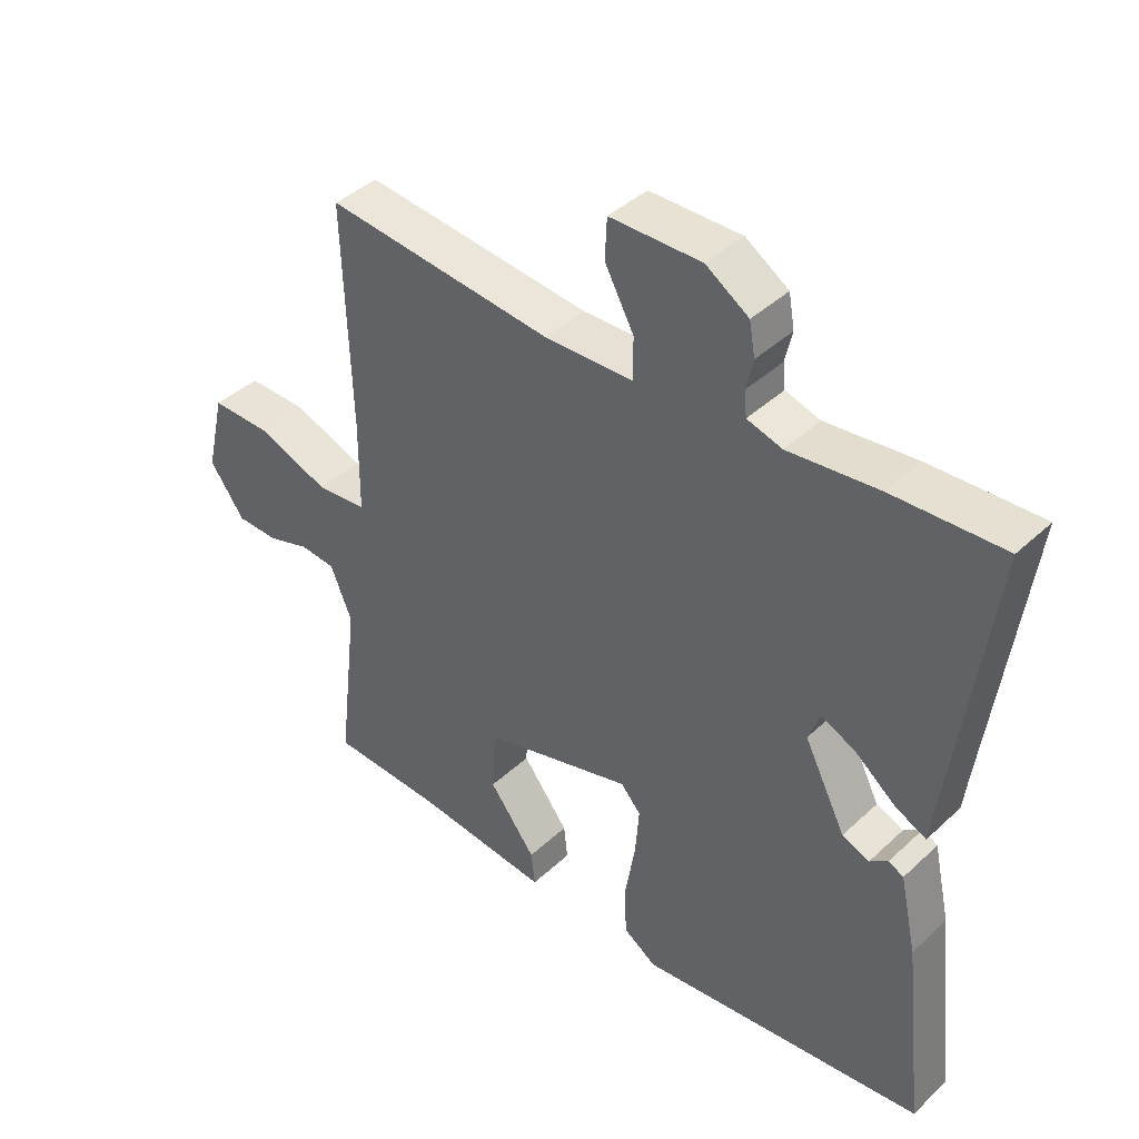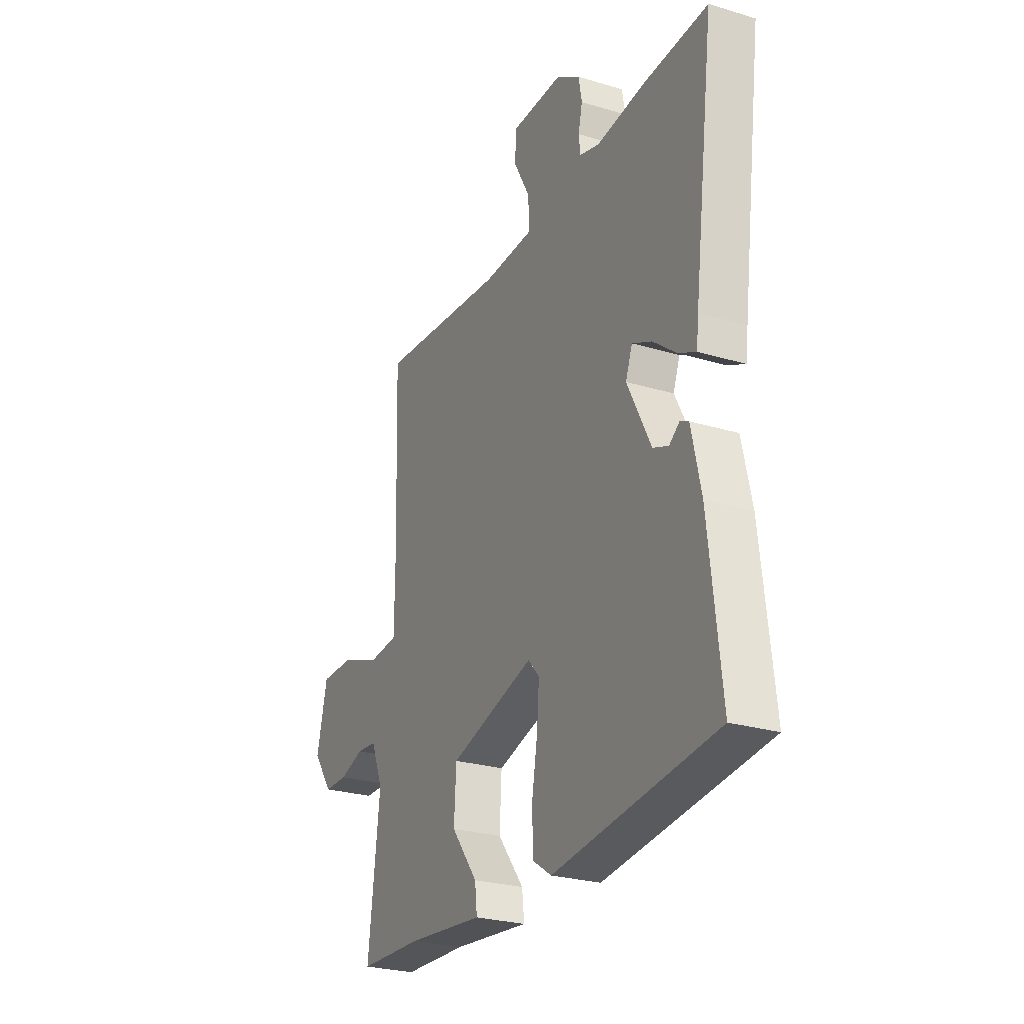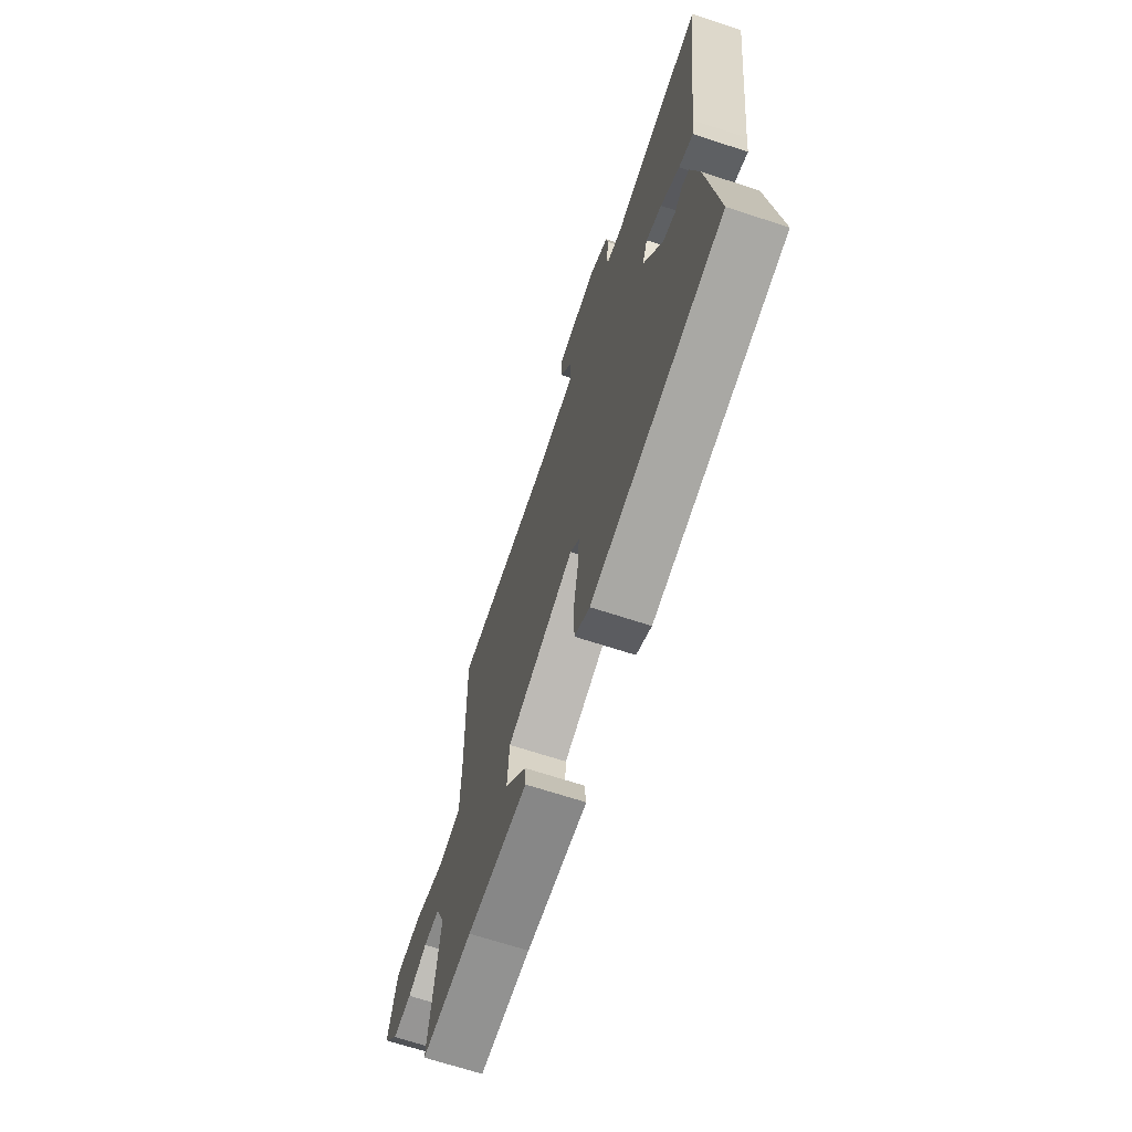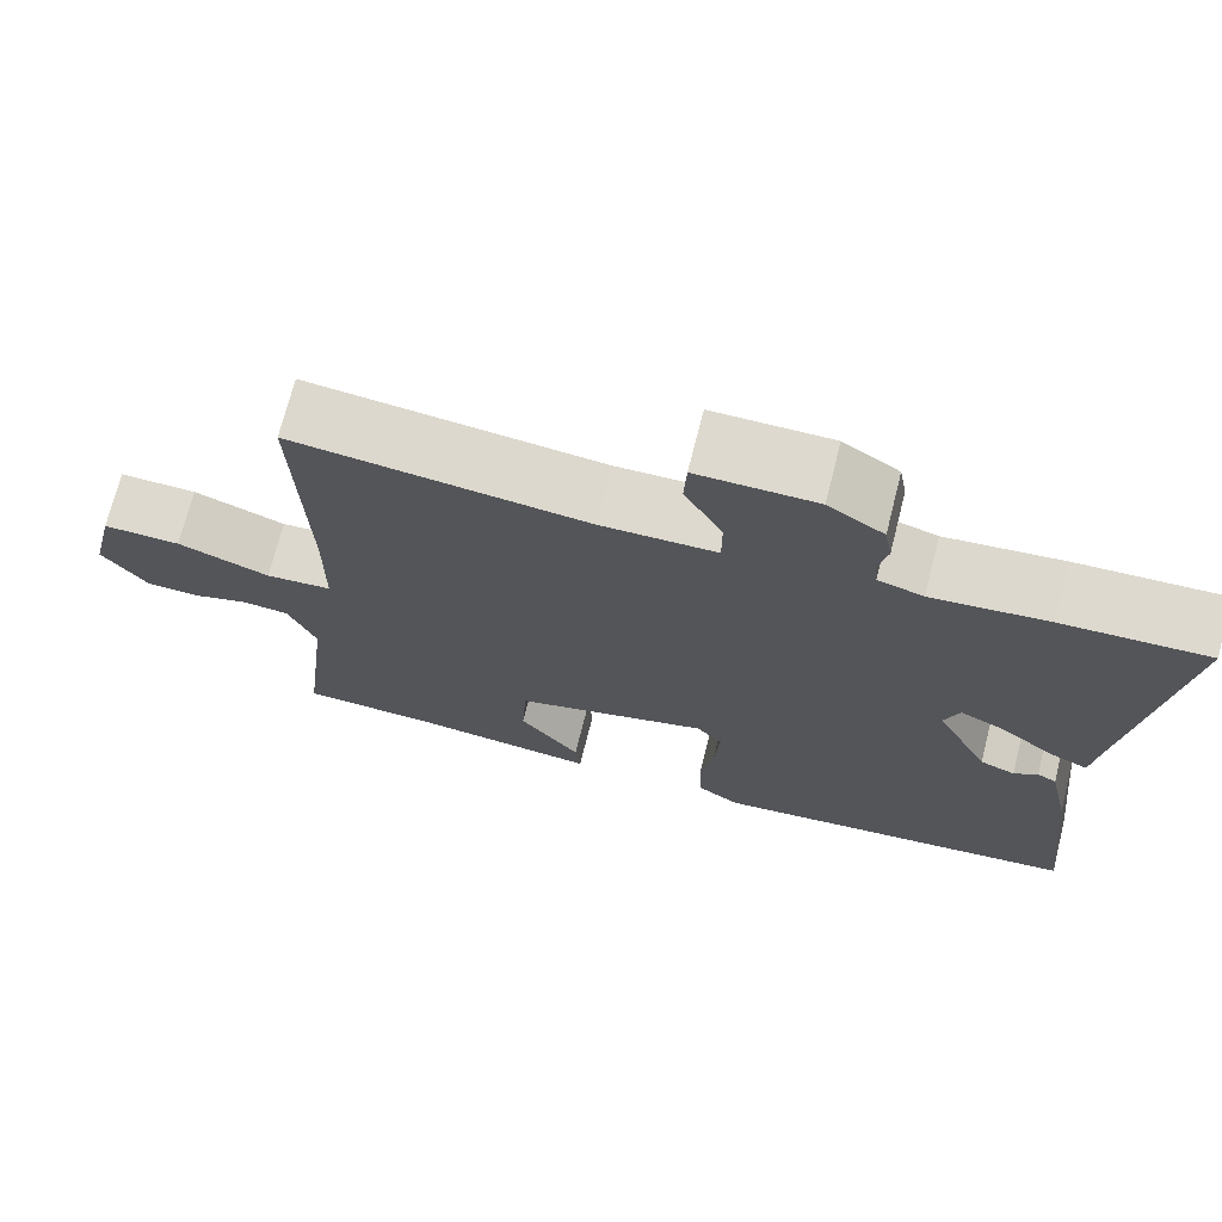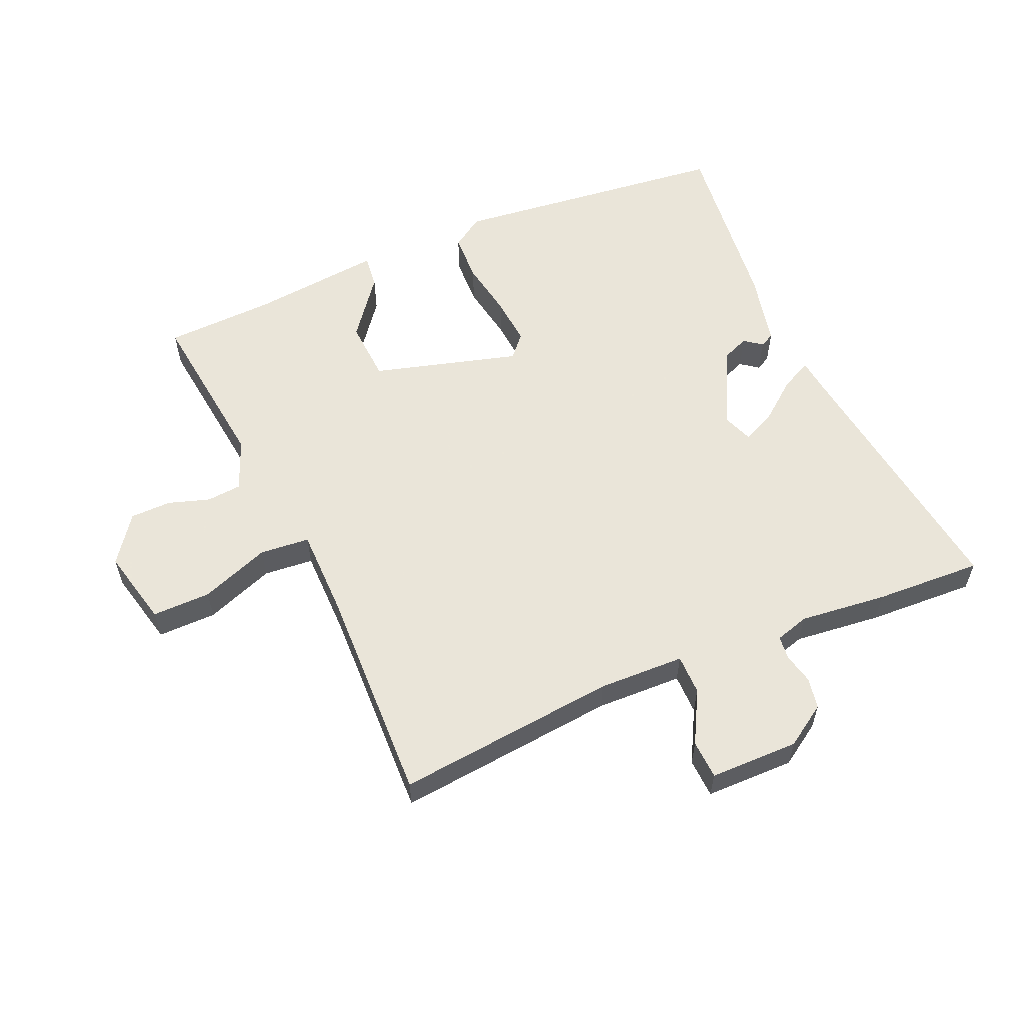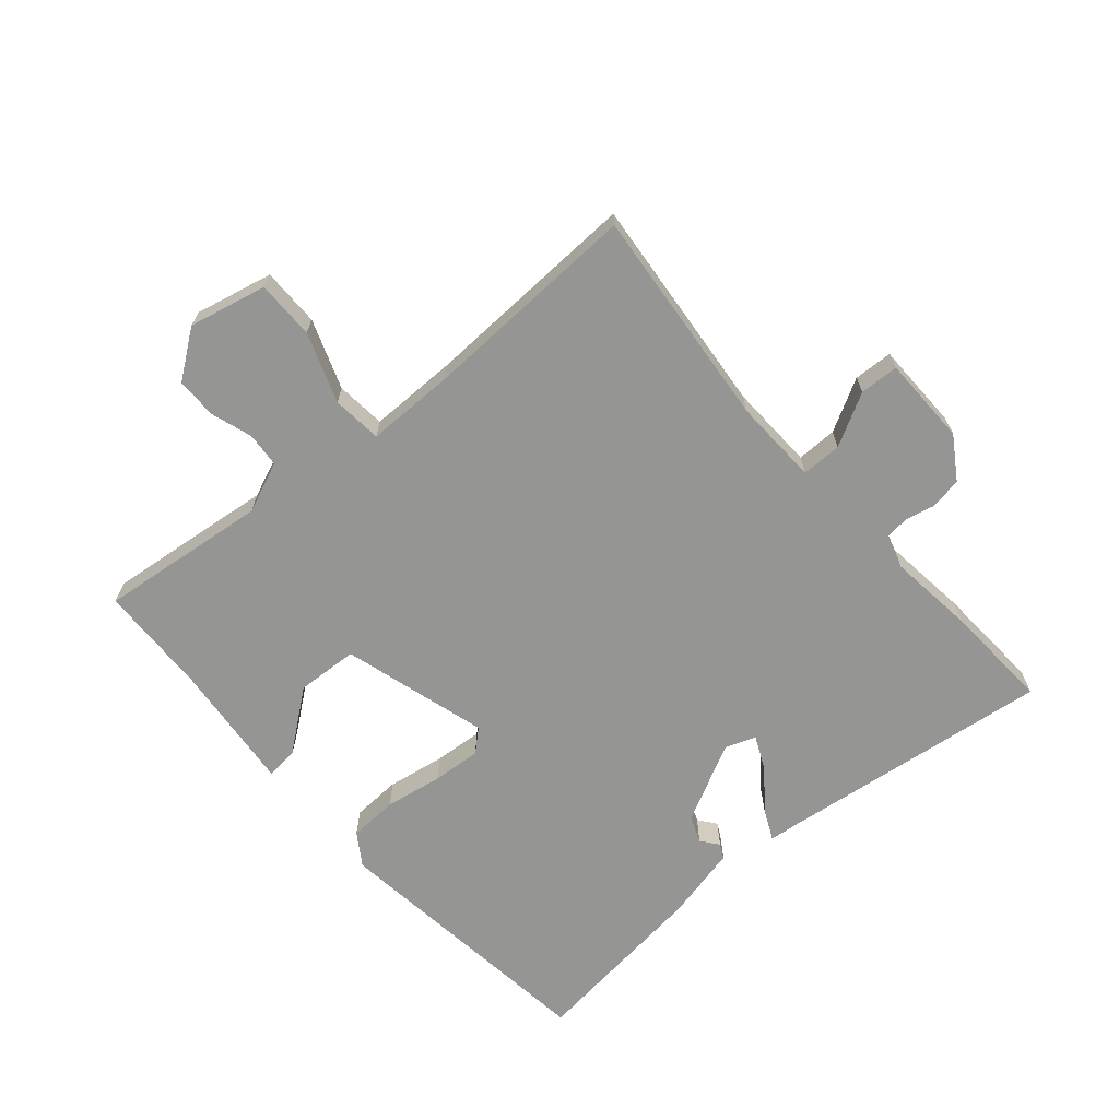
<metadata>
{"format":"obj","ext":"obj","renderer":"f3d","projection":"perspective","resolution":1024,"background":"white","views":[{"elev":41.1,"azim":41.7,"up":"+Z"},{"elev":-26.2,"azim":64.5,"up":"+Z"},{"elev":-68.5,"azim":71.9,"up":"+Z"},{"elev":71.4,"azim":14.2,"up":"+Z"},{"elev":57.7,"azim":-23.5,"up":"+Y"},{"elev":-67.4,"azim":-48.8,"up":"+Y"}]}
</metadata>
<code>
v -0.56 0.07 -0.49
v -0.528 0.07 -0.222
v -0.561 0.07 -0.141
v -0.616 0.07 -0.136
v -0.682 0.07 -0.157
v -0.747 0.07 -0.156
v -0.801 0.07 -0.081
v -0.772 0.07 0.042
v -0.679 0.07 0.041
v -0.569 0.07 0
v -0.49 0.07 0.007
v -0.489 0.07 0.148
v -0.5 0.07 0.495
v -0.149 0.07 0.459
v -0.012 0.07 0.463
v -0.012 0.07 0.527
v -0.057 0.07 0.61
v -0.054 0.07 0.672
v 0.087 0.07 0.673
v 0.153 0.07 0.63
v 0.162 0.07 0.58
v 0.151 0.07 0.532
v 0.155 0.07 0.494
v 0.209 0.07 0.478
v 0.347 0.07 0.493
v 0.518 0.07 0.501
v 0.461 0.07 0.071
v 0.455 0.07 0.019
v 0.407 0.07 0.042
v 0.344 0.07 0.092
v 0.291 0.07 0.117
v 0.273 0.07 0.069
v 0.337 0.07 -0.057
v 0.379 0.07 -0.074
v 0.407 0.07 -0.053
v 0.43 0.07 -0.065
v 0.456 0.07 -0.183
v 0.489 0.07 -0.475
v 0.046 0.07 -0.525
v -0.005 0.07 -0.491
v -0.008 0.07 -0.413
v 0.008 0.07 -0.321
v 0.014 0.07 -0.244
v -0.017 0.07 -0.209
v -0.249 0.07 -0.274
v -0.255 0.07 -0.372
v -0.183 0.07 -0.466
v -0.177 0.07 -0.519
v -0.385 0.07 -0.497
v -0.56 0 -0.49
v -0.528 0 -0.222
v -0.561 0 -0.141
v -0.616 0 -0.136
v -0.682 0 -0.157
v -0.747 0 -0.156
v -0.801 0 -0.081
v -0.772 0 0.042
v -0.679 0 0.041
v -0.569 0 0
v -0.49 0 0.007
v -0.489 0 0.148
v -0.5 0 0.495
v -0.149 0 0.459
v -0.012 0 0.463
v -0.012 0 0.527
v -0.057 0 0.61
v -0.054 0 0.672
v 0.087 0 0.673
v 0.153 0 0.63
v 0.162 0 0.58
v 0.151 0 0.532
v 0.155 0 0.494
v 0.209 0 0.478
v 0.347 0 0.493
v 0.518 0 0.501
v 0.461 0 0.071
v 0.455 0 0.019
v 0.407 0 0.042
v 0.344 0 0.092
v 0.291 0 0.117
v 0.273 0 0.069
v 0.337 0 -0.057
v 0.379 0 -0.074
v 0.407 0 -0.053
v 0.43 0 -0.065
v 0.456 0 -0.183
v 0.489 0 -0.475
v 0.046 0 -0.525
v -0.005 0 -0.491
v -0.008 0 -0.413
v 0.008 0 -0.321
v 0.014 0 -0.244
v -0.017 0 -0.209
v -0.249 0 -0.274
v -0.255 0 -0.372
v -0.183 0 -0.466
v -0.177 0 -0.519
v -0.385 0 -0.497
f 46 47 48 49
f 49 1 2
f 46 49 2
f 45 46 2
f 44 45 2 3
f 40 41 42
f 39 40 42
f 38 39 42
f 37 38 42
f 36 37 42
f 36 42 43
f 34 35 36
f 34 36 43 44
f 27 28 29 30
f 27 30 31
f 26 27 31
f 25 26 31
f 24 25 31
f 23 24 31 32
f 20 21 22
f 19 20 22
f 18 19 22
f 17 18 22
f 16 17 22
f 15 16 22 23
f 12 13 14
f 11 12 14 15
f 8 9 10
f 7 8 10
f 6 7 10
f 5 6 10
f 4 5 10
f 3 4 10 11
f 44 3 11
f 34 44 11
f 33 34 11
f 15 23 32
f 11 15 32 33
f 98 97 96 95
f 51 50 98
f 51 98 95
f 51 95 94
f 52 51 94 93
f 91 90 89
f 91 89 88
f 91 88 87
f 91 87 86
f 91 86 85
f 92 91 85
f 85 84 83
f 93 92 85 83
f 79 78 77 76
f 80 79 76
f 80 76 75
f 80 75 74
f 80 74 73
f 81 80 73 72
f 71 70 69
f 71 69 68
f 71 68 67
f 71 67 66
f 71 66 65
f 72 71 65 64
f 63 62 61
f 64 63 61 60
f 59 58 57
f 59 57 56
f 59 56 55
f 59 55 54
f 59 54 53
f 60 59 53 52
f 60 52 93
f 60 93 83
f 60 83 82
f 81 72 64
f 82 81 64 60
f 1 50 51 2
f 2 51 52 3
f 3 52 53 4
f 4 53 54 5
f 5 54 55 6
f 6 55 56 7
f 7 56 57 8
f 8 57 58 9
f 9 58 59 10
f 10 59 60 11
f 11 60 61 12
f 12 61 62 13
f 13 62 63 14
f 14 63 64 15
f 15 64 65 16
f 16 65 66 17
f 17 66 67 18
f 18 67 68 19
f 19 68 69 20
f 20 69 70 21
f 21 70 71 22
f 22 71 72 23
f 23 72 73 24
f 24 73 74 25
f 25 74 75 26
f 26 75 76 27
f 27 76 77 28
f 28 77 78 29
f 29 78 79 30
f 30 79 80 31
f 31 80 81 32
f 32 81 82 33
f 33 82 83 34
f 34 83 84 35
f 35 84 85 36
f 36 85 86 37
f 37 86 87 38
f 38 87 88 39
f 39 88 89 40
f 40 89 90 41
f 41 90 91 42
f 42 91 92 43
f 43 92 93 44
f 44 93 94 45
f 45 94 95 46
f 46 95 96 47
f 47 96 97 48
f 48 97 98 49
f 49 98 50 1

</code>
